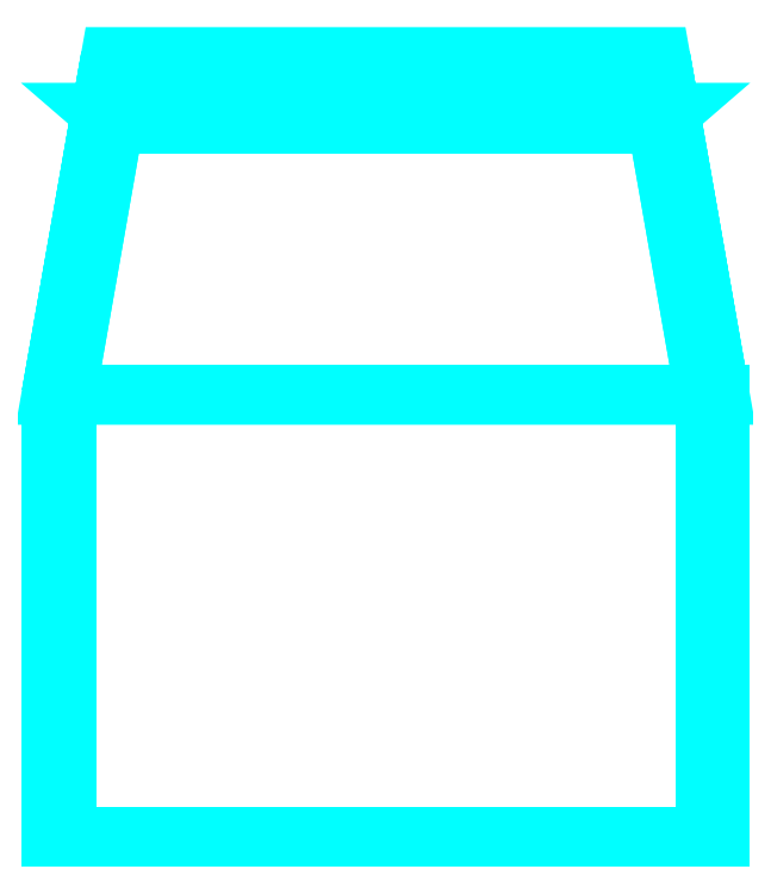
<metadata>
{"format":"dxf","ext":"dxf","renderer":"ezdxf+matplotlib","layout":"modelspace","background":"white","min_lineweight":24,"dpi":150}
</metadata>
<code>
0
SECTION
2
ENTITIES
0
3DFACE
8
HANSA_PARTS
10
-0.9
20
0.03
30
1.7
11
-0.9
21
-1.16
31
1.7
12
-0.9
22
-1.16
32
2.2
13
-0.9
23
0.03
33
2.2
0
3DFACE
8
HANSA_PARTS
10
0.9
20
-1.16
30
2.2
11
0.9
21
-1.16
31
1.7
12
0.9
22
0.03
32
1.7
13
0.9
23
0.03
33
2.2
0
3DFACE
8
HANSA_PARTS
10
-0.9
20
-1.16
30
2.2
11
-0.9
21
-1.16
31
1.7
12
0.9
22
-1.16
32
1.7
13
0.9
23
-1.16
33
2.2
0
3DFACE
8
HANSA_PARTS
10
-0.9
20
0.03
30
2.2
11
-0.9
21
-1.16
31
2.2
12
-0.86
22
-1.16
32
2.24
13
-0.86
23
0.03
33
2.24
0
3DFACE
8
HANSA_PARTS
10
0.86
20
-1.16
30
2.24
11
0.9
21
-1.16
31
2.2
12
0.9
22
0.03
32
2.2
13
0.86
23
0.03
33
2.24
0
3DFACE
8
HANSA_PARTS
10
-0.86
20
-1.16
30
2.24
11
-0.9
21
-1.16
31
2.2
12
0.9
22
-1.16
32
2.2
13
0.86
23
-1.16
33
2.24
0
3DFACE
8
HANSA_PARTS
10
-0.86
20
0.03
30
2.24
11
-0.86
21
-1.16
31
2.24
12
0.86
22
-1.16
32
2.24
13
0.86
23
0.03
33
2.24
0
3DFACE
8
HANSA_PARTS
10
0.9
20
0.03
30
2.2
11
0.9
21
0.03
31
1.7
12
0.74
22
0.94
32
1.7
13
0.7664
23
0.79
33
2.2
0
3DFACE
8
HANSA_PARTS
10
-0.74
20
0.94
30
1.7
11
-0.9
21
0.03
31
1.7
12
-0.9
22
0.03
32
2.2
13
-0.7664
23
0.79
33
2.2
0
3DFACE
8
HANSA_PARTS
10
-0.7664
20
0.79
30
2.2
11
-0.9
21
0.03
31
2.2
12
-0.86
22
0.03
32
2.24
13
-0.7316
23
0.76
33
2.24
0
3DFACE
8
HANSA_PARTS
10
0.86
20
0.03
30
2.24
11
0.9
21
0.03
31
2.2
12
0.7664
22
0.79
32
2.2
13
0.7316
23
0.76
33
2.24
0
3DFACE
8
HANSA_PARTS
10
0.7664
20
0.79
30
2.2
11
0.74
21
0.94
31
1.7
12
-0.74
22
0.94
32
1.7
13
-0.7664
23
0.79
33
2.2
0
3DFACE
8
HANSA_PARTS
10
0.7316
20
0.76
30
2.24
11
0.7664
21
0.79
31
2.2
12
-0.7664
22
0.79
32
2.2
13
-0.7316
23
0.76
33
2.24
0
3DFACE
8
HANSA_PARTS
10
-0.7316
20
0.76
30
2.24
11
-0.86
21
0.03
31
2.24
12
0.86
22
0.03
32
2.24
13
0.7316
23
0.76
33
2.24
0
VIEWPORT
8
0
10
144.7
20
101.2
30
0
40
391.1
41
222.2
68
     2
69
     1
0
VIEWPORT
8
0
10
139.2
20
100.8
30
0
40
222.8
41
161.3
68
     1
69
     2
0
ENDSEC
0
EOF

</code>
